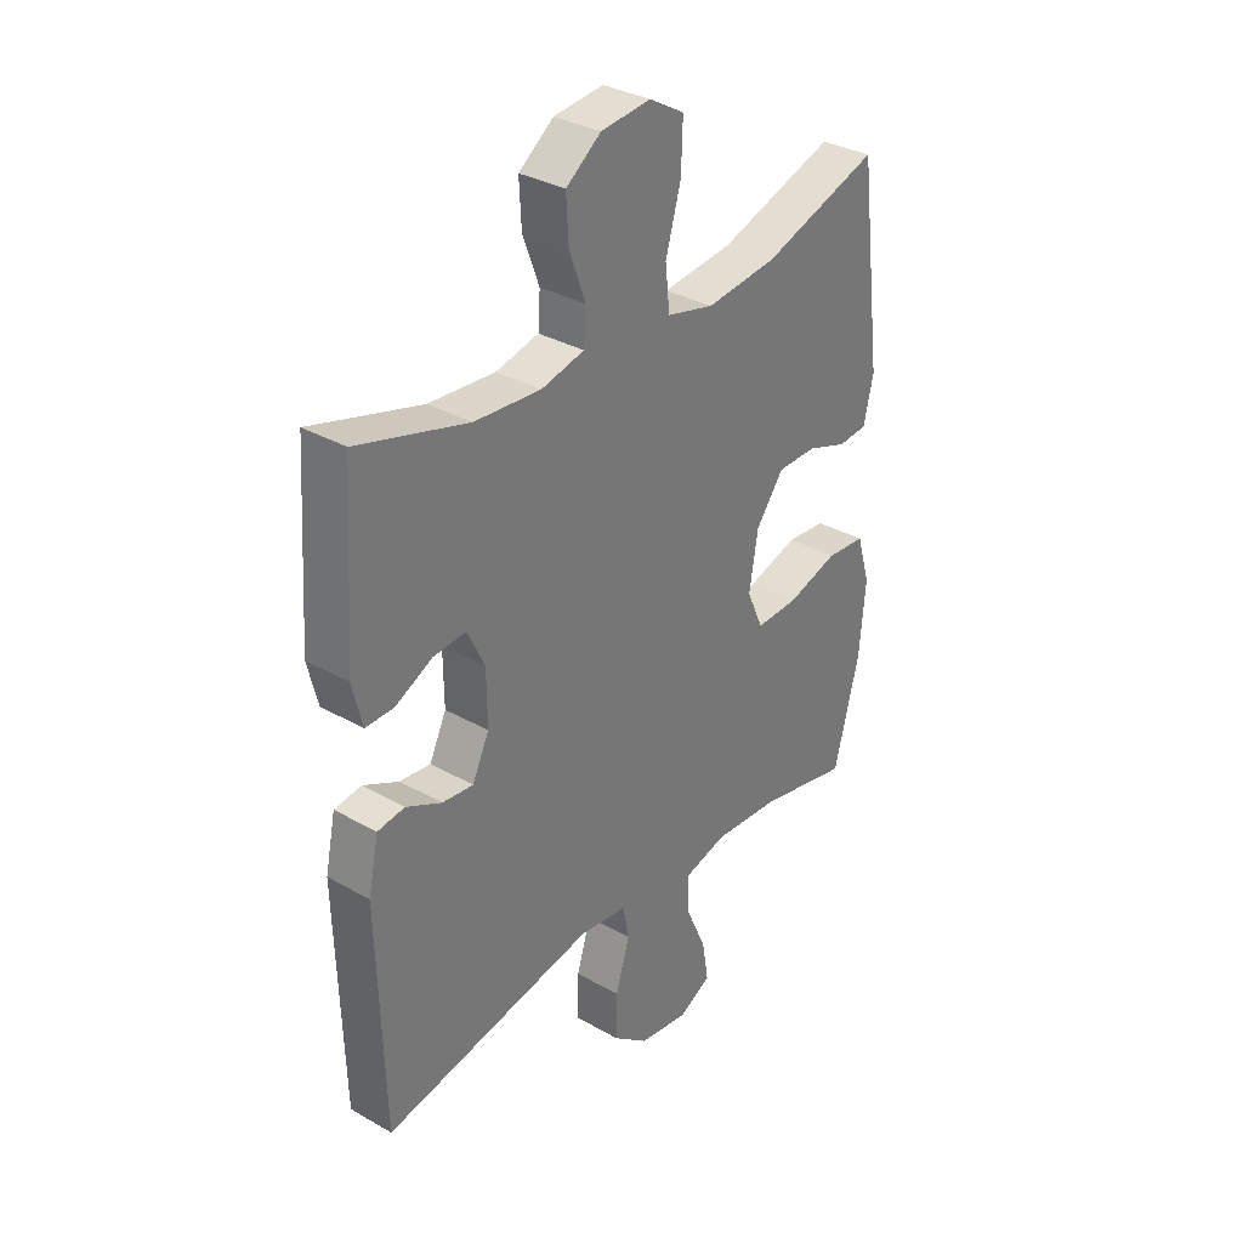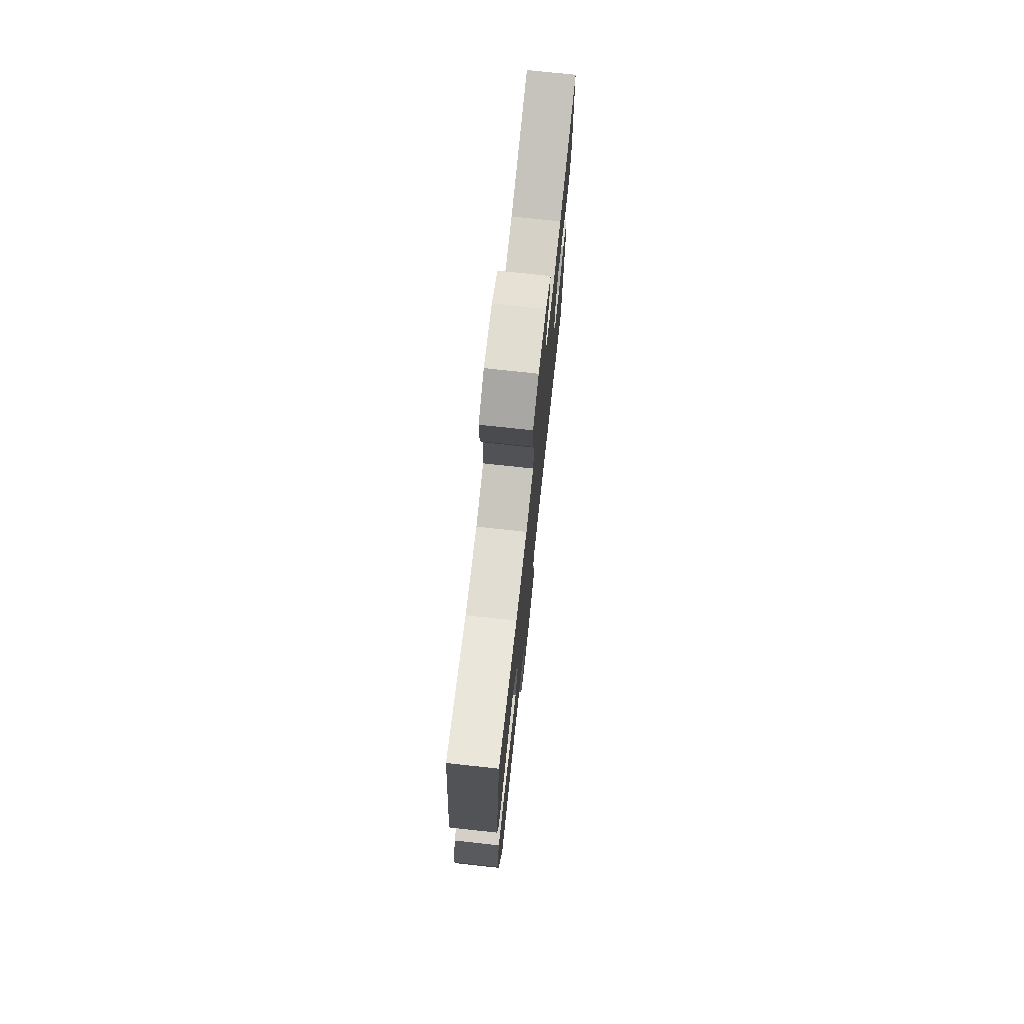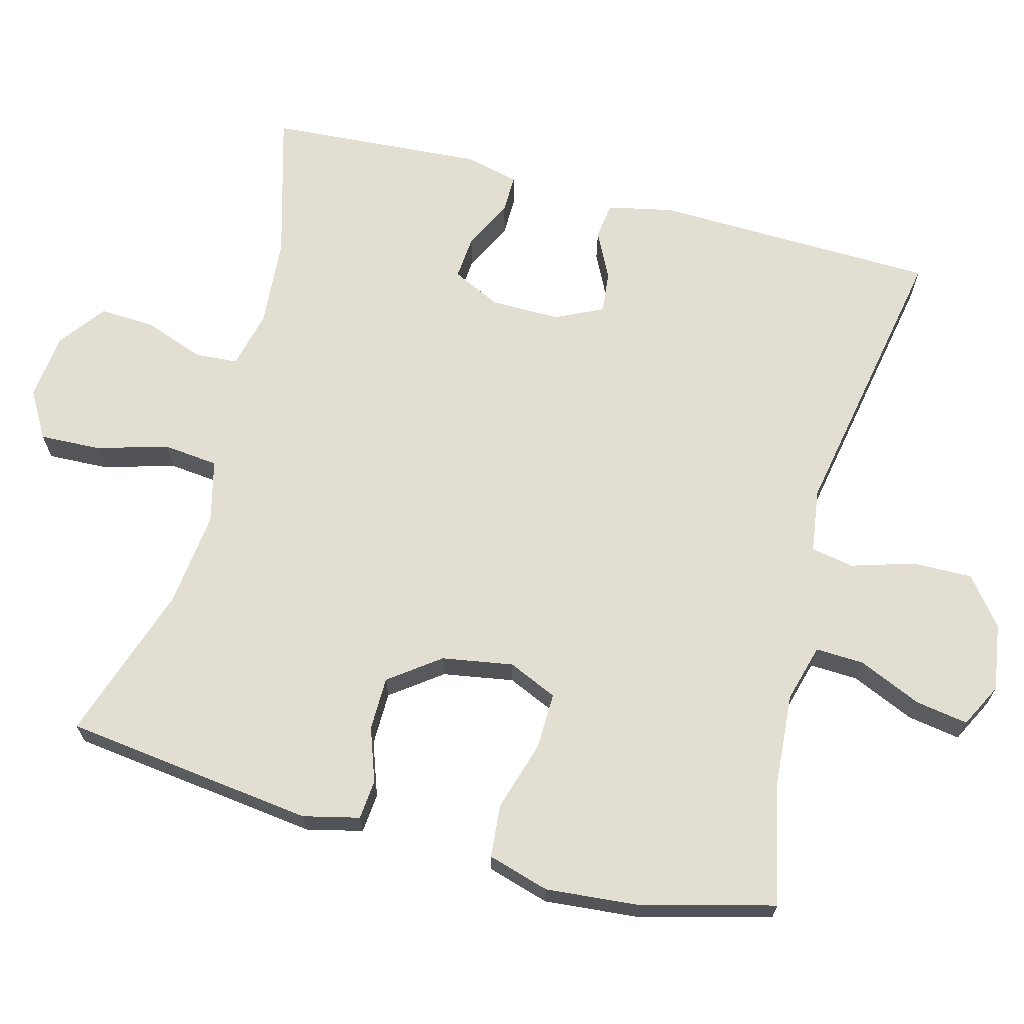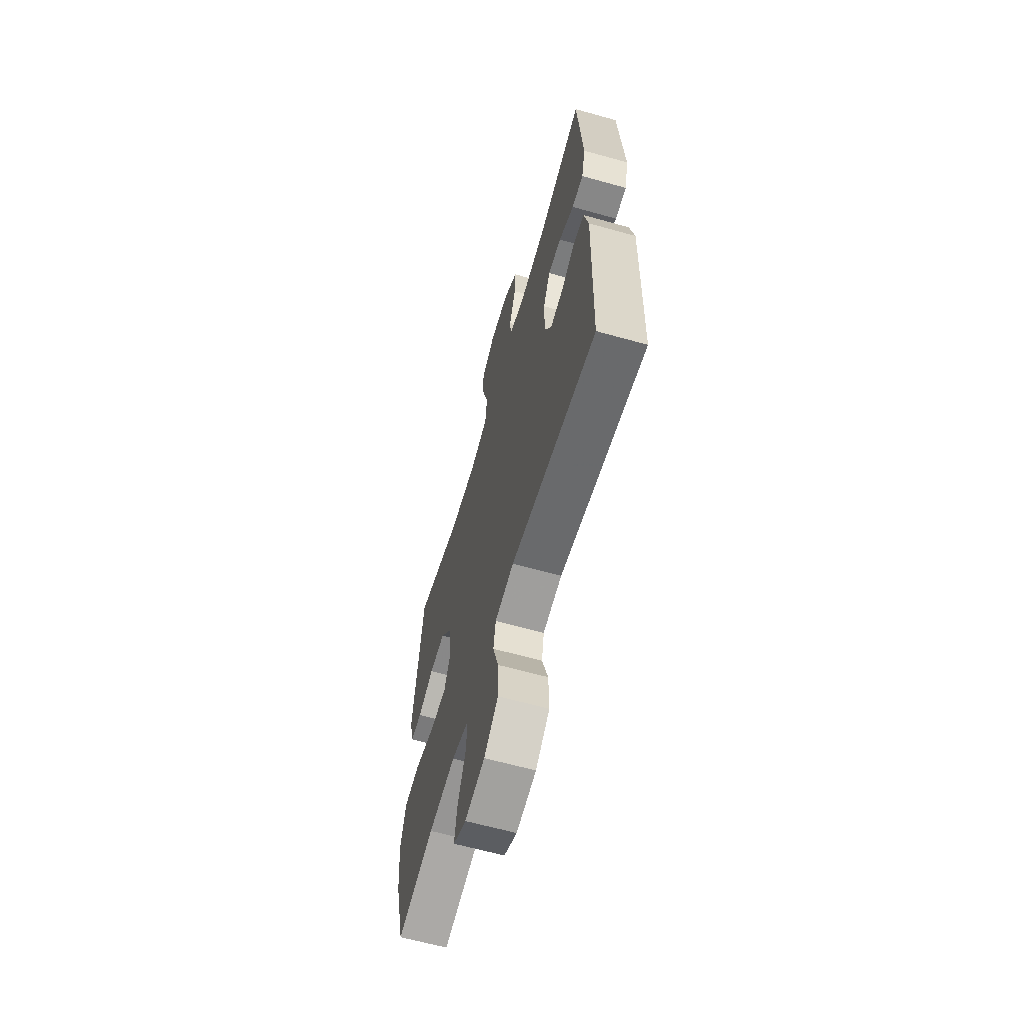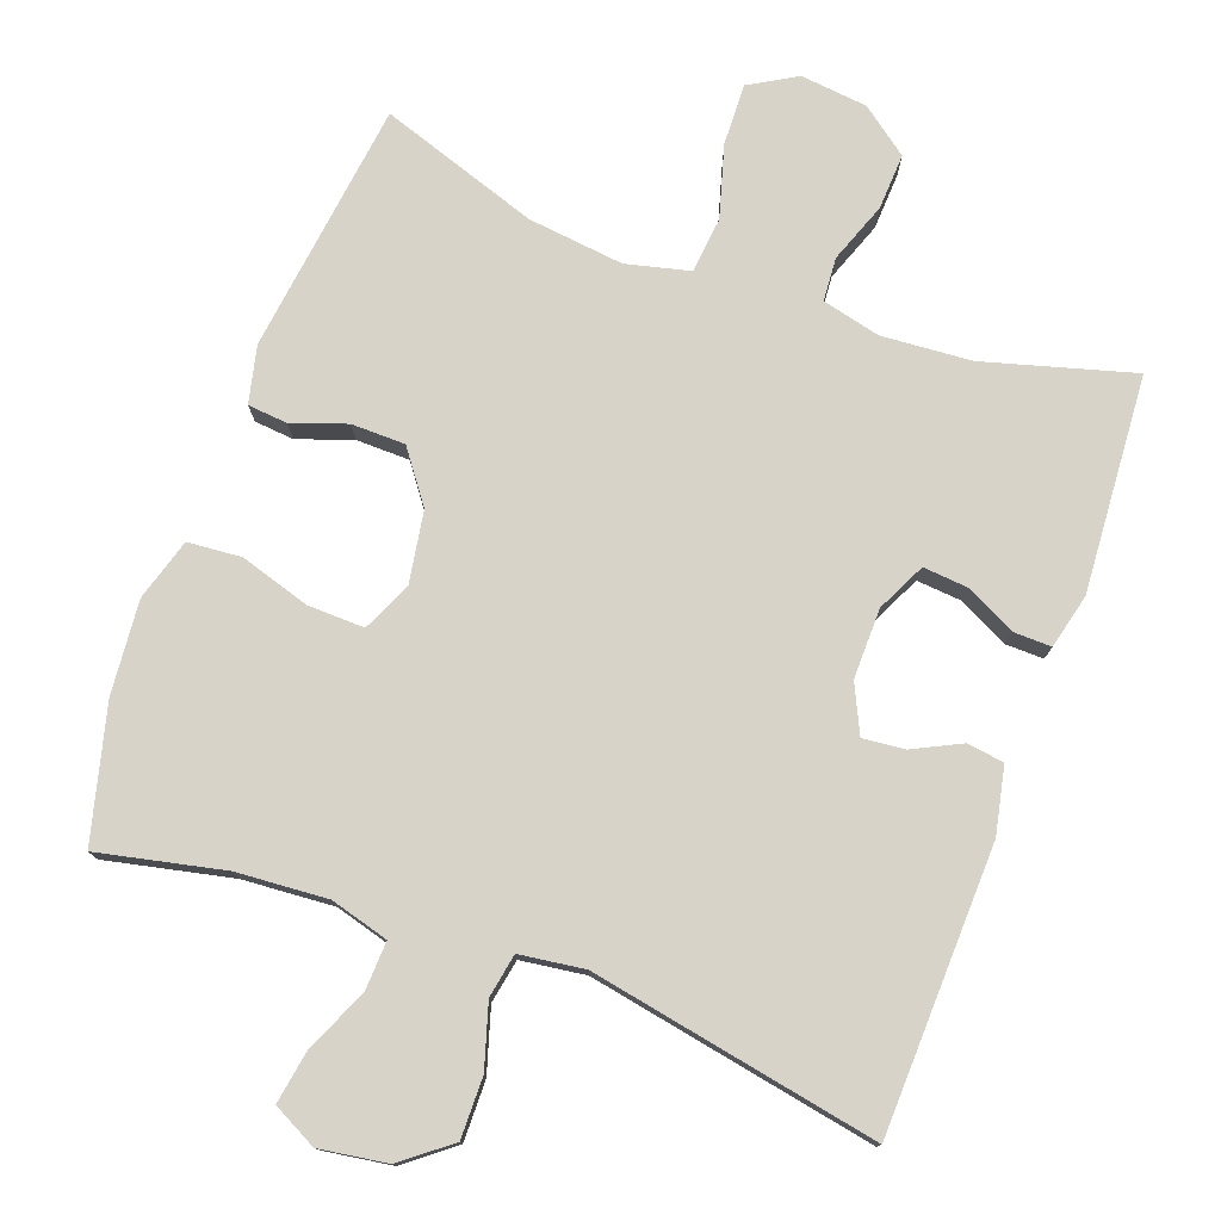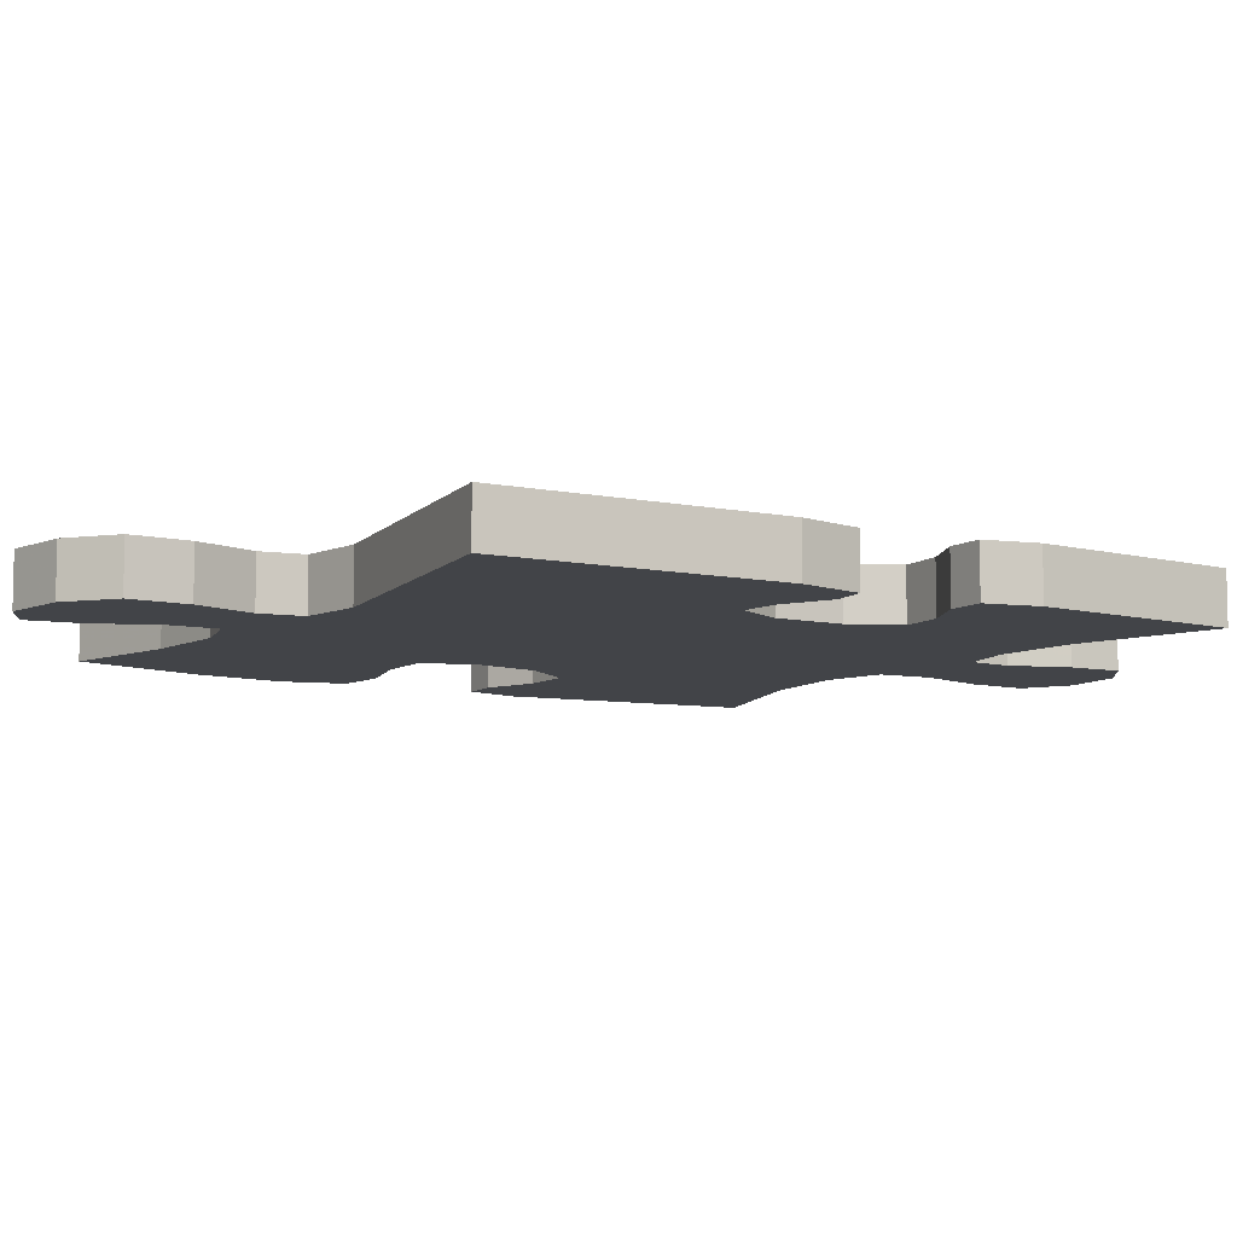
<metadata>
{"format":"obj","ext":"obj","renderer":"f3d","projection":"perspective","resolution":1024,"background":"white","views":[{"elev":33.0,"azim":-51.8,"up":"+Z"},{"elev":75.1,"azim":96.2,"up":"+Z"},{"elev":67.5,"azim":104.7,"up":"+Y"},{"elev":-63.4,"azim":-105.8,"up":"+Z"},{"elev":77.1,"azim":-159.9,"up":"+Y"},{"elev":-8.0,"azim":-122.4,"up":"+Y"}]}
</metadata>
<code>
v 0.5 0.07 -0.5
v 0.33 0.07 -0.463
v 0.206 0.07 -0.454
v 0.127 0.07 -0.476
v 0.13 0.07 -0.542
v 0.168 0.07 -0.628
v 0.18 0.07 -0.7
v 0.12 0.07 -0.731
v 0.028 0.07 -0.717
v -0.037 0.07 -0.666
v -0.036 0.07 -0.584
v -0.01 0.07 -0.498
v -0.021 0.07 -0.439
v -0.109 0.07 -0.427
v -0.5 0.07 -0.5
v -0.511 0.07 -0.113
v -0.492 0.07 -0.023
v -0.442 0.07 -0.016
v -0.377 0.07 -0.048
v -0.32 0.07 -0.054
v -0.289 0.07 0.011
v -0.29 0.07 0.106
v -0.322 0.07 0.172
v -0.382 0.07 0.167
v -0.45 0.07 0.133
v -0.502 0.07 0.132
v -0.52 0.07 0.206
v -0.5 0.07 0.5
v -0.298 0.07 0.443
v -0.176 0.07 0.434
v -0.097 0.07 0.453
v -0.093 0.07 0.512
v -0.123 0.07 0.593
v -0.127 0.07 0.669
v -0.063 0.07 0.717
v 0.028 0.07 0.727
v 0.092 0.07 0.69
v 0.089 0.07 0.607
v 0.061 0.07 0.509
v 0.069 0.07 0.434
v 0.155 0.07 0.413
v 0.285 0.07 0.428
v 0.5 0.07 0.5
v 0.544 0.07 0.158
v 0.526 0.07 0.081
v 0.472 0.07 0.076
v 0.398 0.07 0.102
v 0.325 0.07 0.101
v 0.274 0.07 0.032
v 0.258 0.07 -0.065
v 0.288 0.07 -0.132
v 0.365 0.07 -0.13
v 0.46 0.07 -0.101
v 0.533 0.07 -0.107
v 0.558 0.07 -0.191
v 0.547 0.07 -0.318
v 0.5 0 -0.5
v 0.33 0 -0.463
v 0.206 0 -0.454
v 0.127 0 -0.476
v 0.13 0 -0.542
v 0.168 0 -0.628
v 0.18 0 -0.7
v 0.12 0 -0.731
v 0.028 0 -0.717
v -0.037 0 -0.666
v -0.036 0 -0.584
v -0.01 0 -0.498
v -0.021 0 -0.439
v -0.109 0 -0.427
v -0.5 0 -0.5
v -0.511 0 -0.113
v -0.492 0 -0.023
v -0.442 0 -0.016
v -0.377 0 -0.048
v -0.32 0 -0.054
v -0.289 0 0.011
v -0.29 0 0.106
v -0.322 0 0.172
v -0.382 0 0.167
v -0.45 0 0.133
v -0.502 0 0.132
v -0.52 0 0.206
v -0.5 0 0.5
v -0.298 0 0.443
v -0.176 0 0.434
v -0.097 0 0.453
v -0.093 0 0.512
v -0.123 0 0.593
v -0.127 0 0.669
v -0.063 0 0.717
v 0.028 0 0.727
v 0.092 0 0.69
v 0.089 0 0.607
v 0.061 0 0.509
v 0.069 0 0.434
v 0.155 0 0.413
v 0.285 0 0.428
v 0.5 0 0.5
v 0.544 0 0.158
v 0.526 0 0.081
v 0.472 0 0.076
v 0.398 0 0.102
v 0.325 0 0.101
v 0.274 0 0.032
v 0.258 0 -0.065
v 0.288 0 -0.132
v 0.365 0 -0.13
v 0.46 0 -0.101
v 0.533 0 -0.107
v 0.558 0 -0.191
v 0.547 0 -0.318
f 55 56 1 2
f 52 53 54 55
f 51 52 55 2
f 50 51 2 3
f 44 45 46 47
f 42 43 44 47
f 41 42 47 48
f 40 41 48 49
f 36 37 38 39
f 36 39 40
f 35 36 40
f 32 33 34 35
f 31 32 35 40
f 30 31 40 49
f 26 27 28 29
f 24 25 26 29
f 23 24 29 30
f 22 23 30 49
f 16 17 18 19
f 14 15 16 19
f 13 14 19 20
f 9 10 11 12
f 7 8 9 12
f 5 6 7 12
f 4 5 12 13
f 50 3 4 13
f 21 22 49 50
f 13 20 21 50
f 58 57 112 111
f 111 110 109 108
f 58 111 108 107
f 59 58 107 106
f 103 102 101 100
f 103 100 99 98
f 104 103 98 97
f 105 104 97 96
f 95 94 93 92
f 96 95 92
f 96 92 91
f 91 90 89 88
f 96 91 88 87
f 105 96 87 86
f 85 84 83 82
f 85 82 81 80
f 86 85 80 79
f 105 86 79 78
f 75 74 73 72
f 75 72 71 70
f 76 75 70 69
f 68 67 66 65
f 68 65 64 63
f 68 63 62 61
f 69 68 61 60
f 69 60 59 106
f 106 105 78 77
f 106 77 76 69
f 1 57 58 2
f 2 58 59 3
f 3 59 60 4
f 4 60 61 5
f 5 61 62 6
f 6 62 63 7
f 7 63 64 8
f 8 64 65 9
f 9 65 66 10
f 10 66 67 11
f 11 67 68 12
f 12 68 69 13
f 13 69 70 14
f 14 70 71 15
f 15 71 72 16
f 16 72 73 17
f 17 73 74 18
f 18 74 75 19
f 19 75 76 20
f 20 76 77 21
f 21 77 78 22
f 22 78 79 23
f 23 79 80 24
f 24 80 81 25
f 25 81 82 26
f 26 82 83 27
f 27 83 84 28
f 28 84 85 29
f 29 85 86 30
f 30 86 87 31
f 31 87 88 32
f 32 88 89 33
f 33 89 90 34
f 34 90 91 35
f 35 91 92 36
f 36 92 93 37
f 37 93 94 38
f 38 94 95 39
f 39 95 96 40
f 40 96 97 41
f 41 97 98 42
f 42 98 99 43
f 43 99 100 44
f 44 100 101 45
f 45 101 102 46
f 46 102 103 47
f 47 103 104 48
f 48 104 105 49
f 49 105 106 50
f 50 106 107 51
f 51 107 108 52
f 52 108 109 53
f 53 109 110 54
f 54 110 111 55
f 55 111 112 56
f 56 112 57 1

</code>
